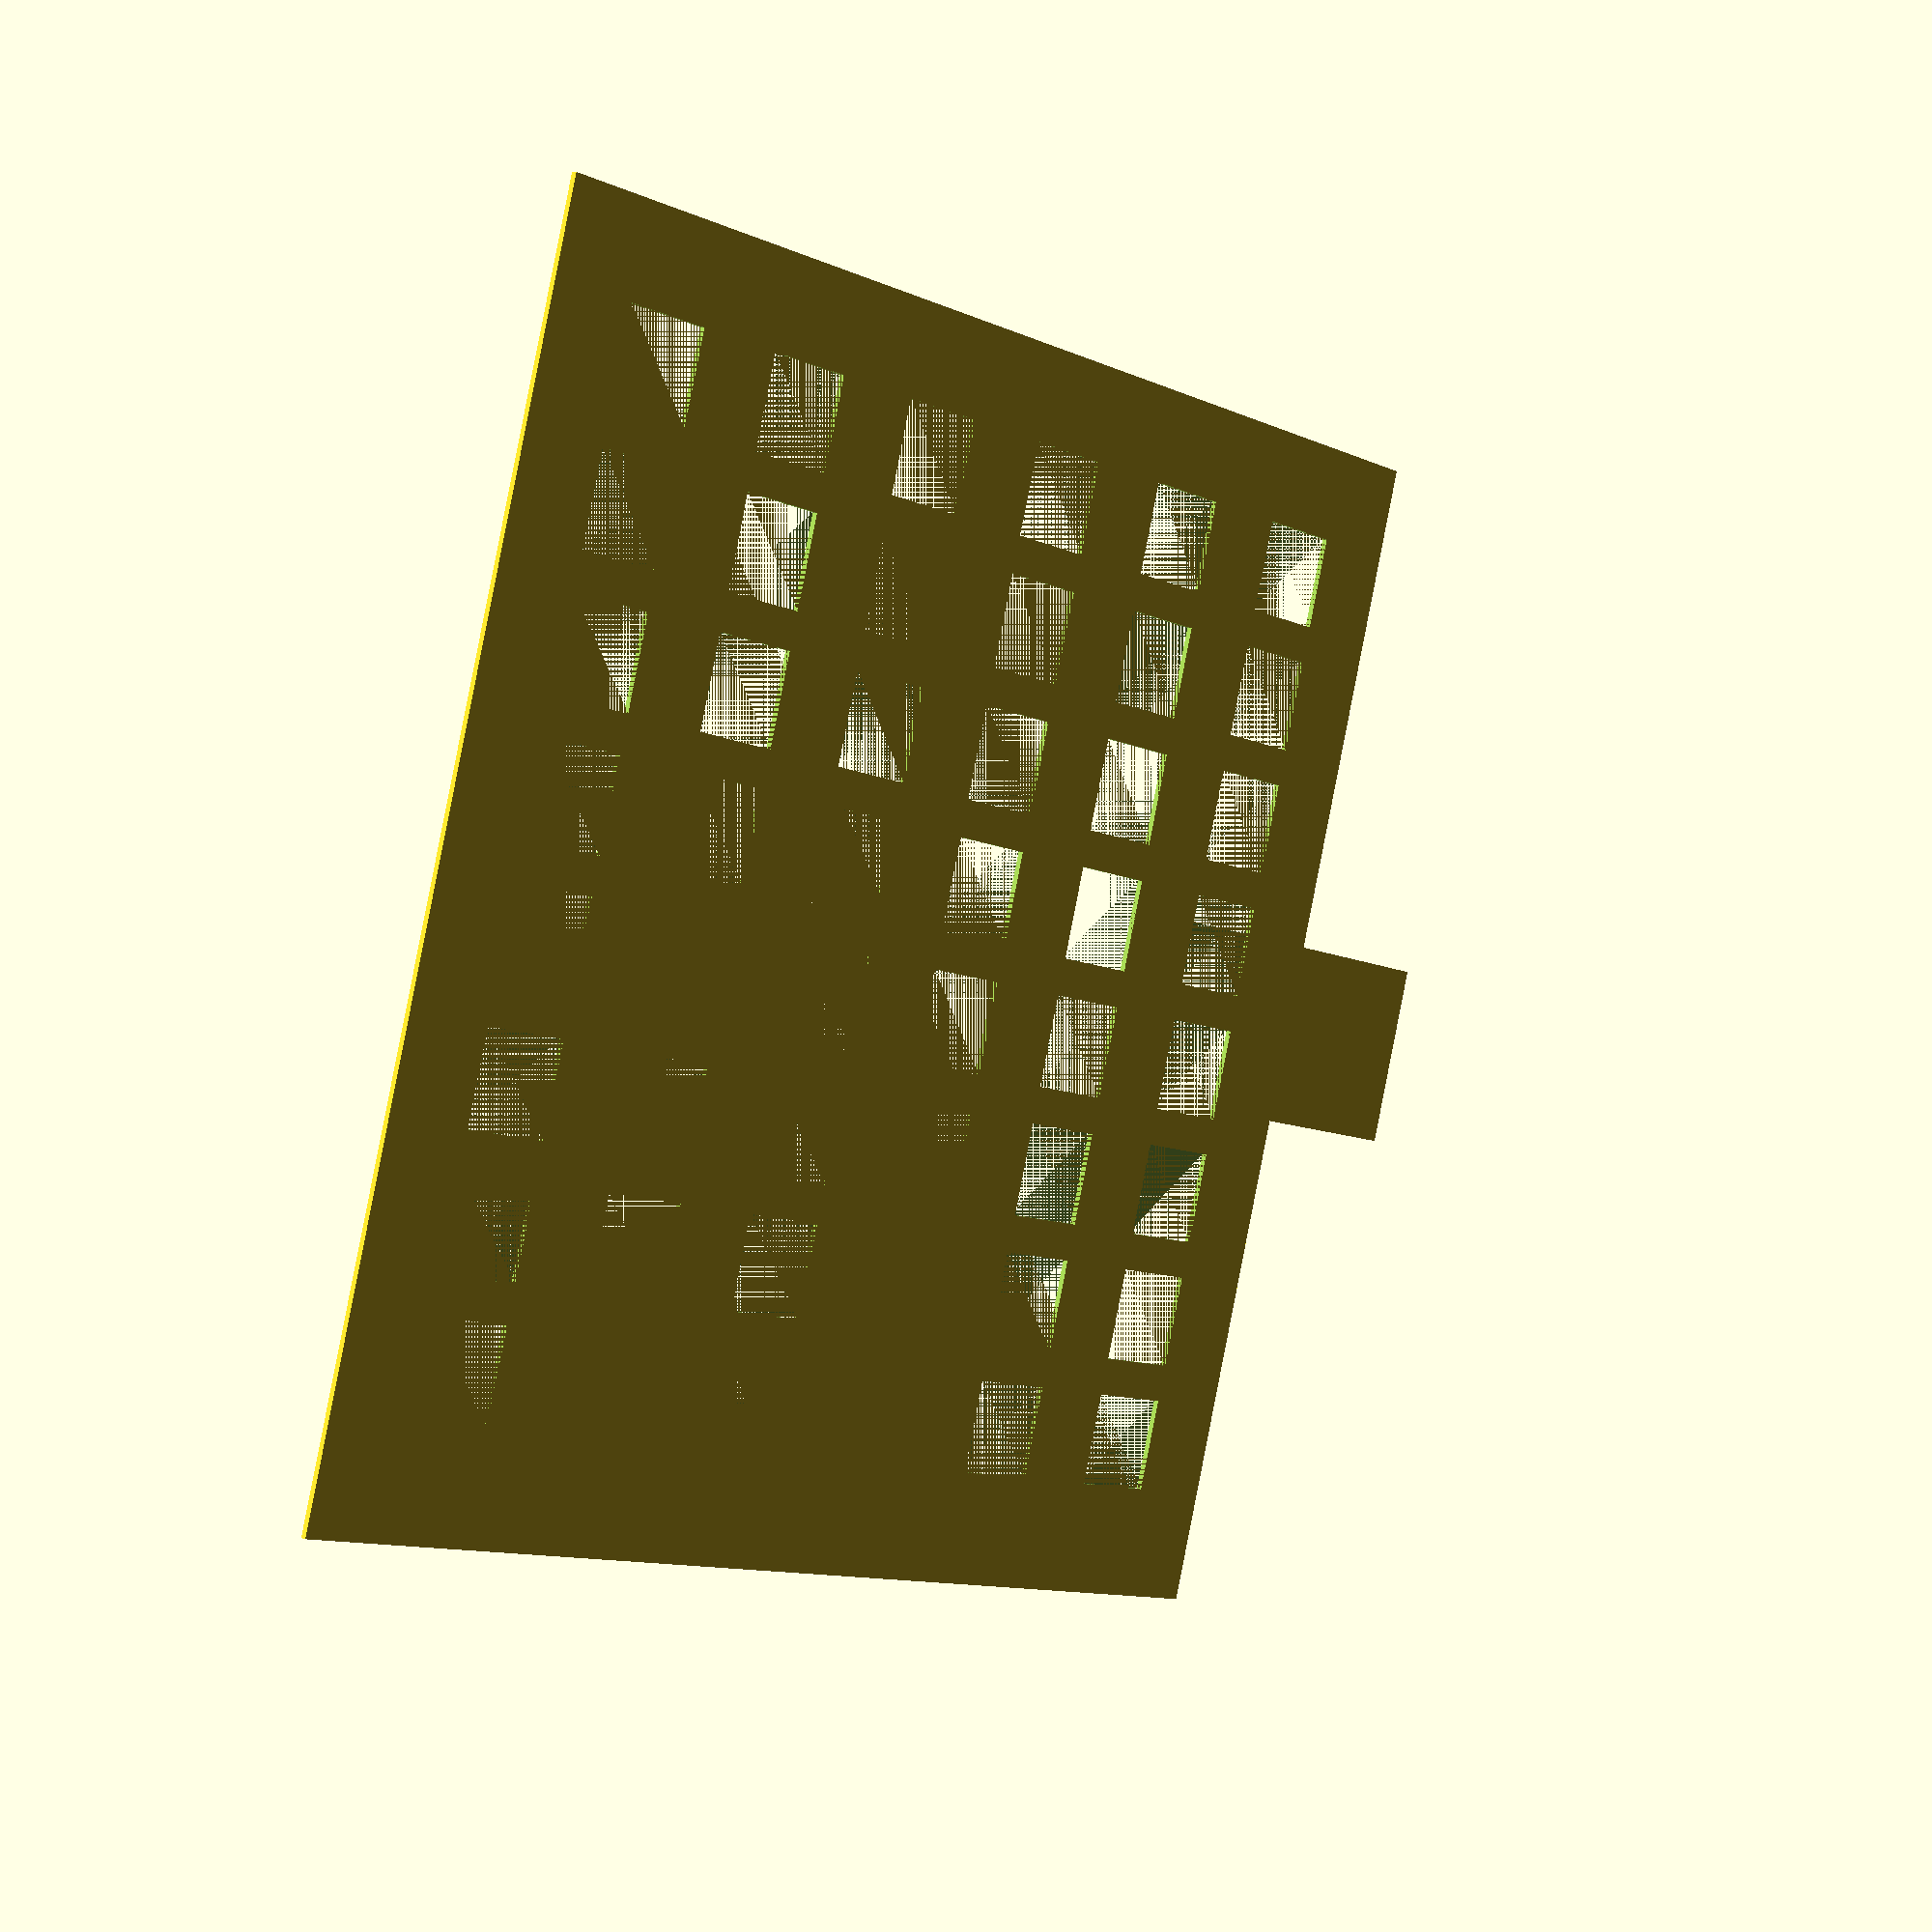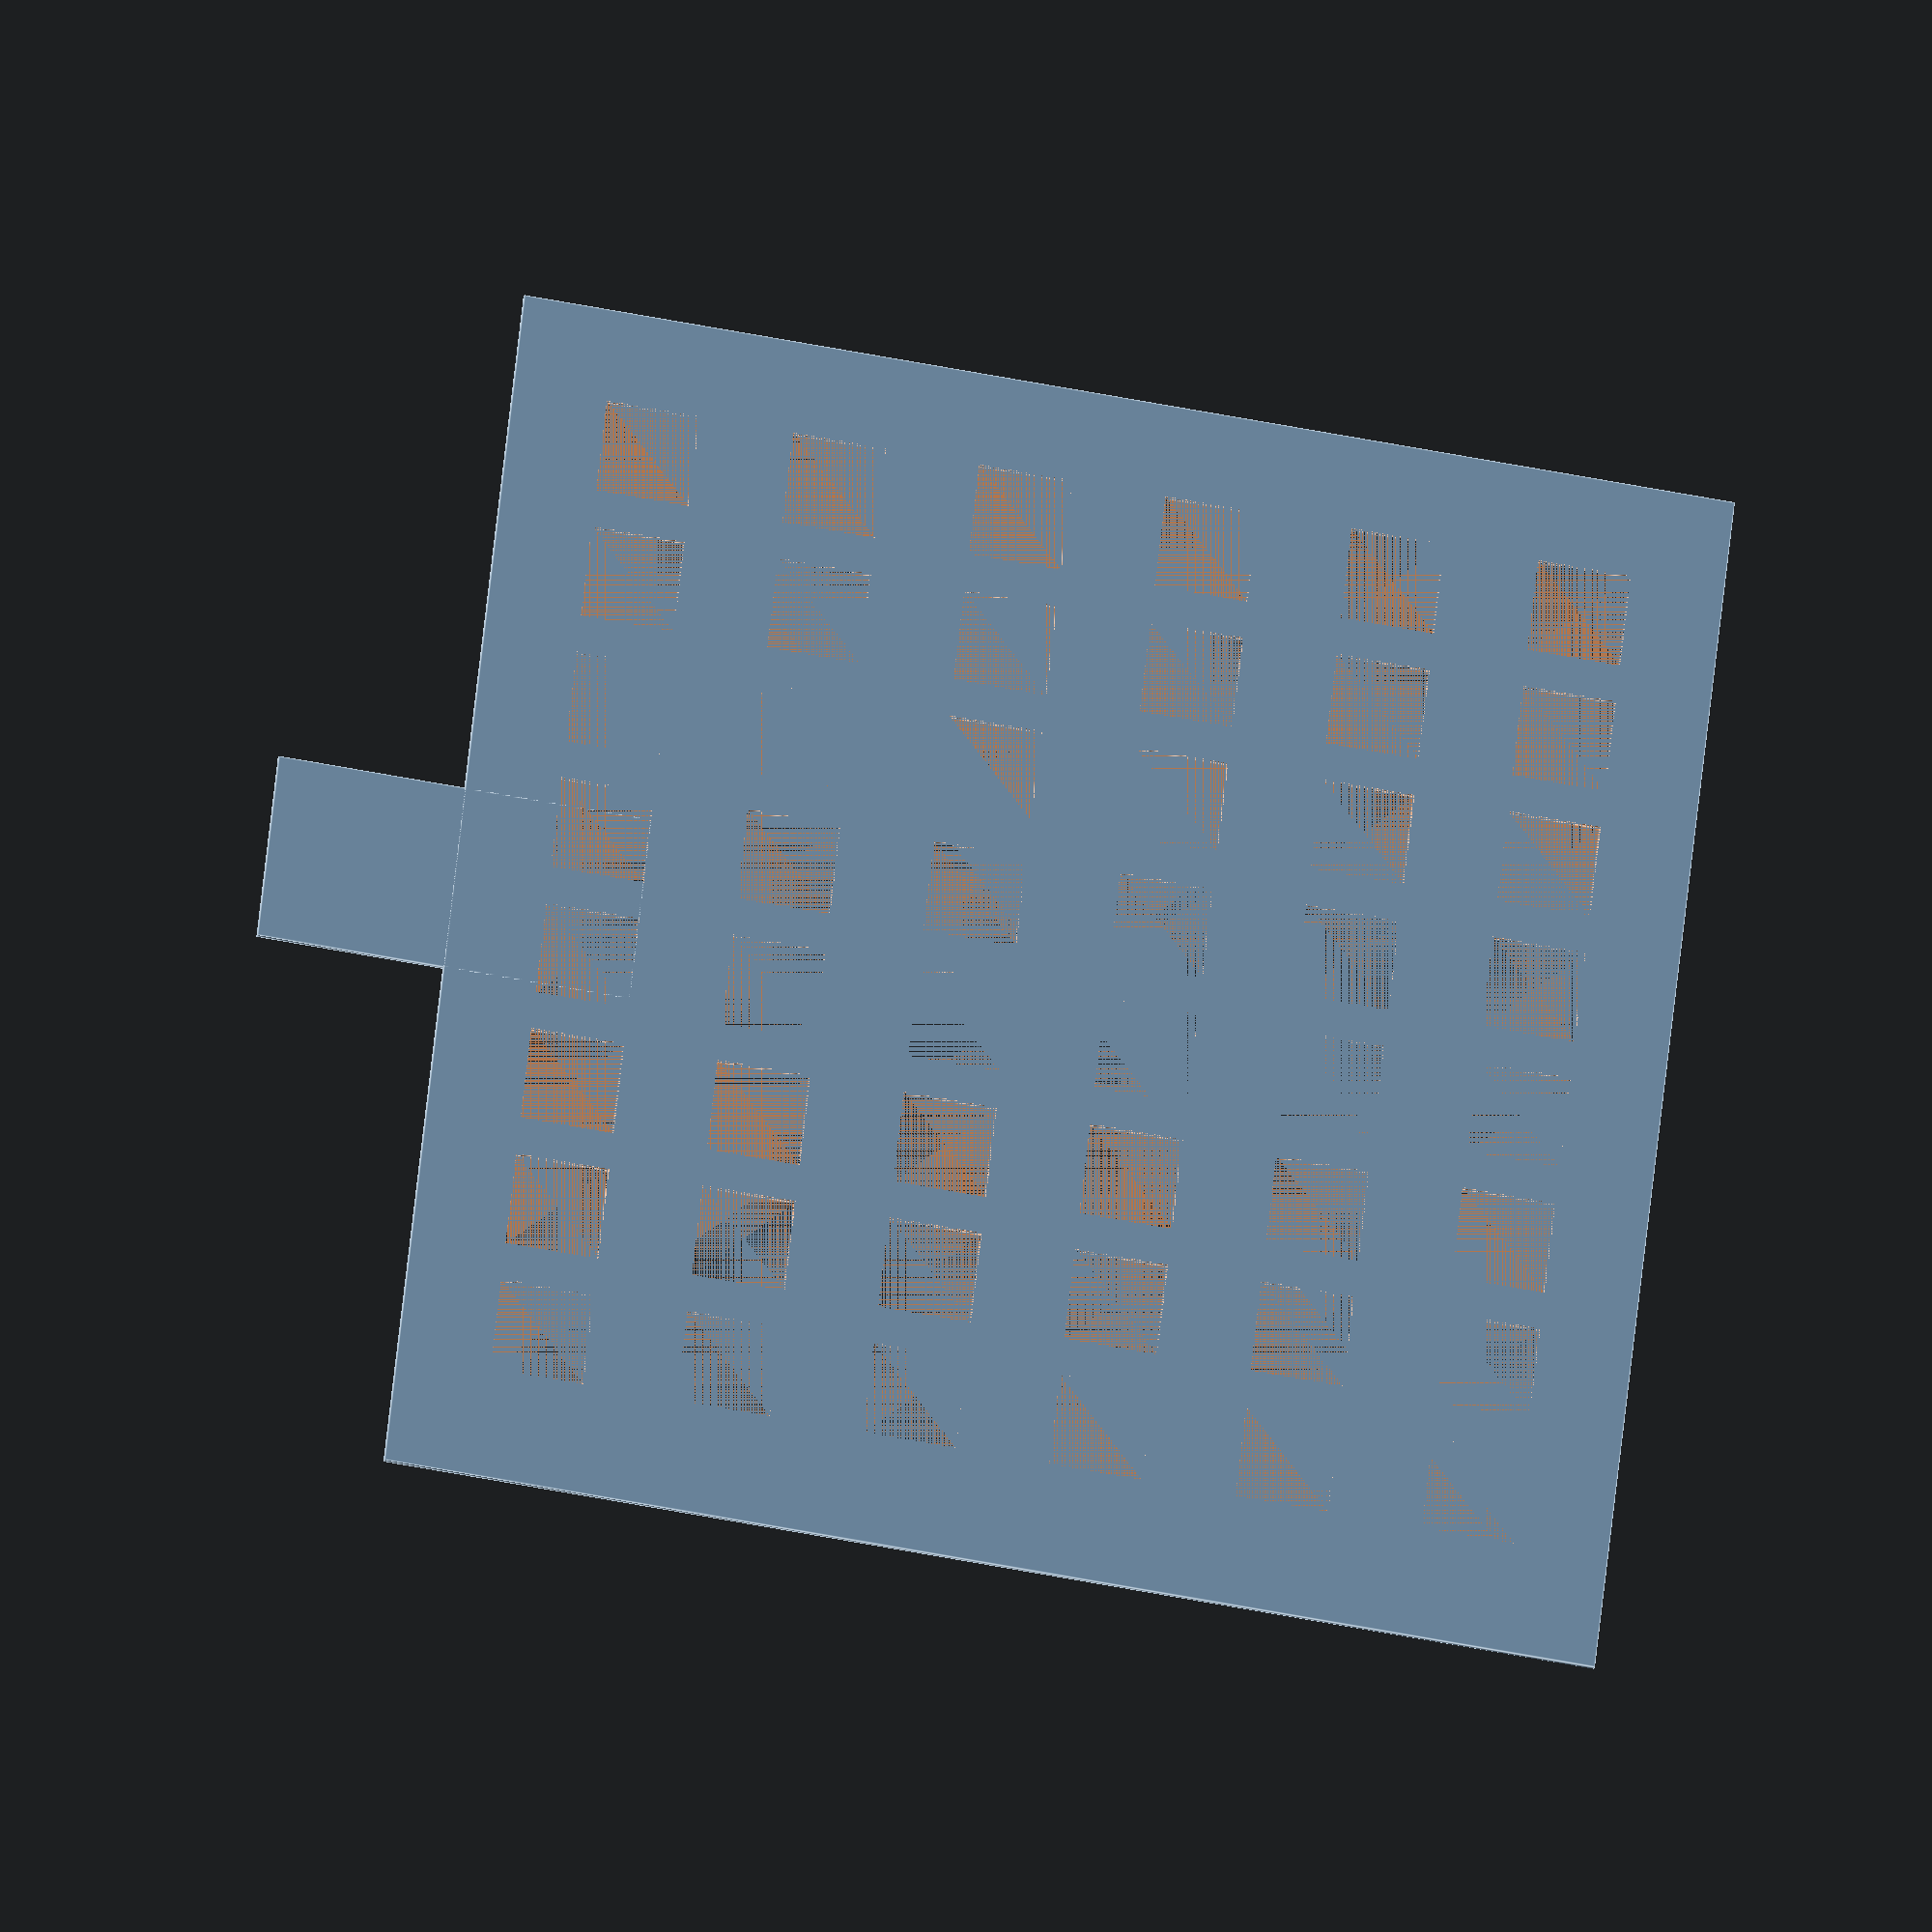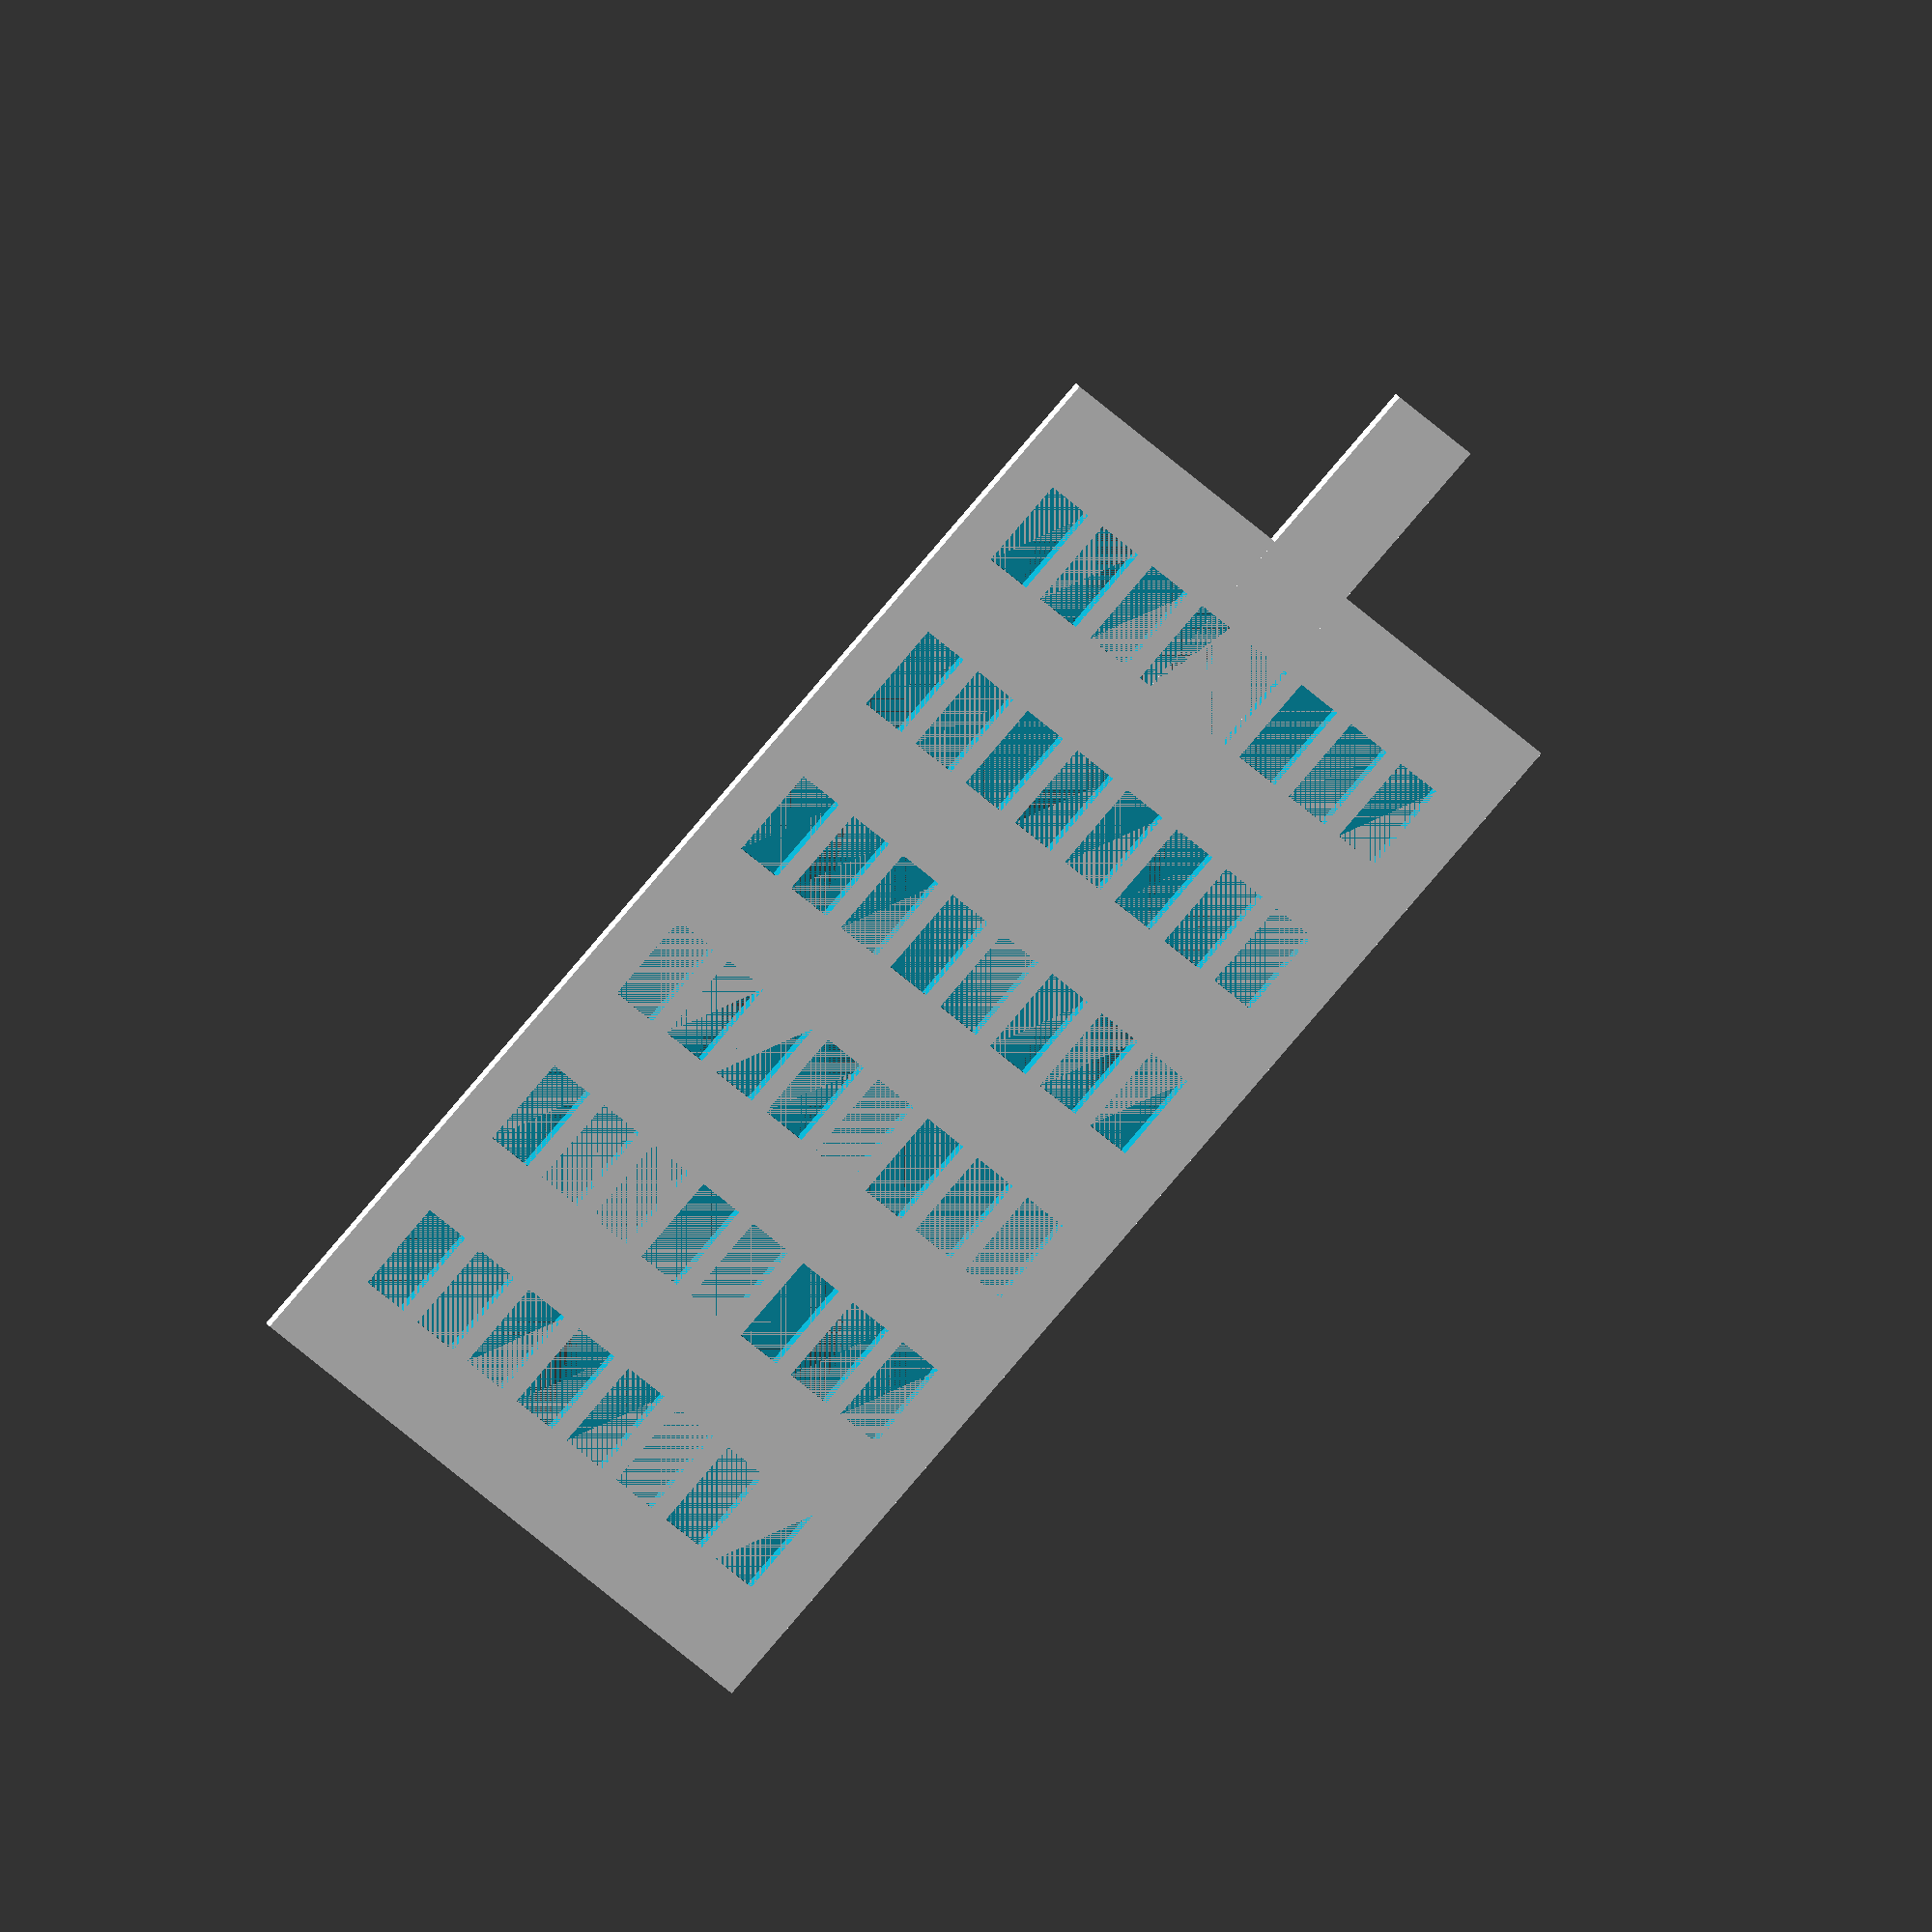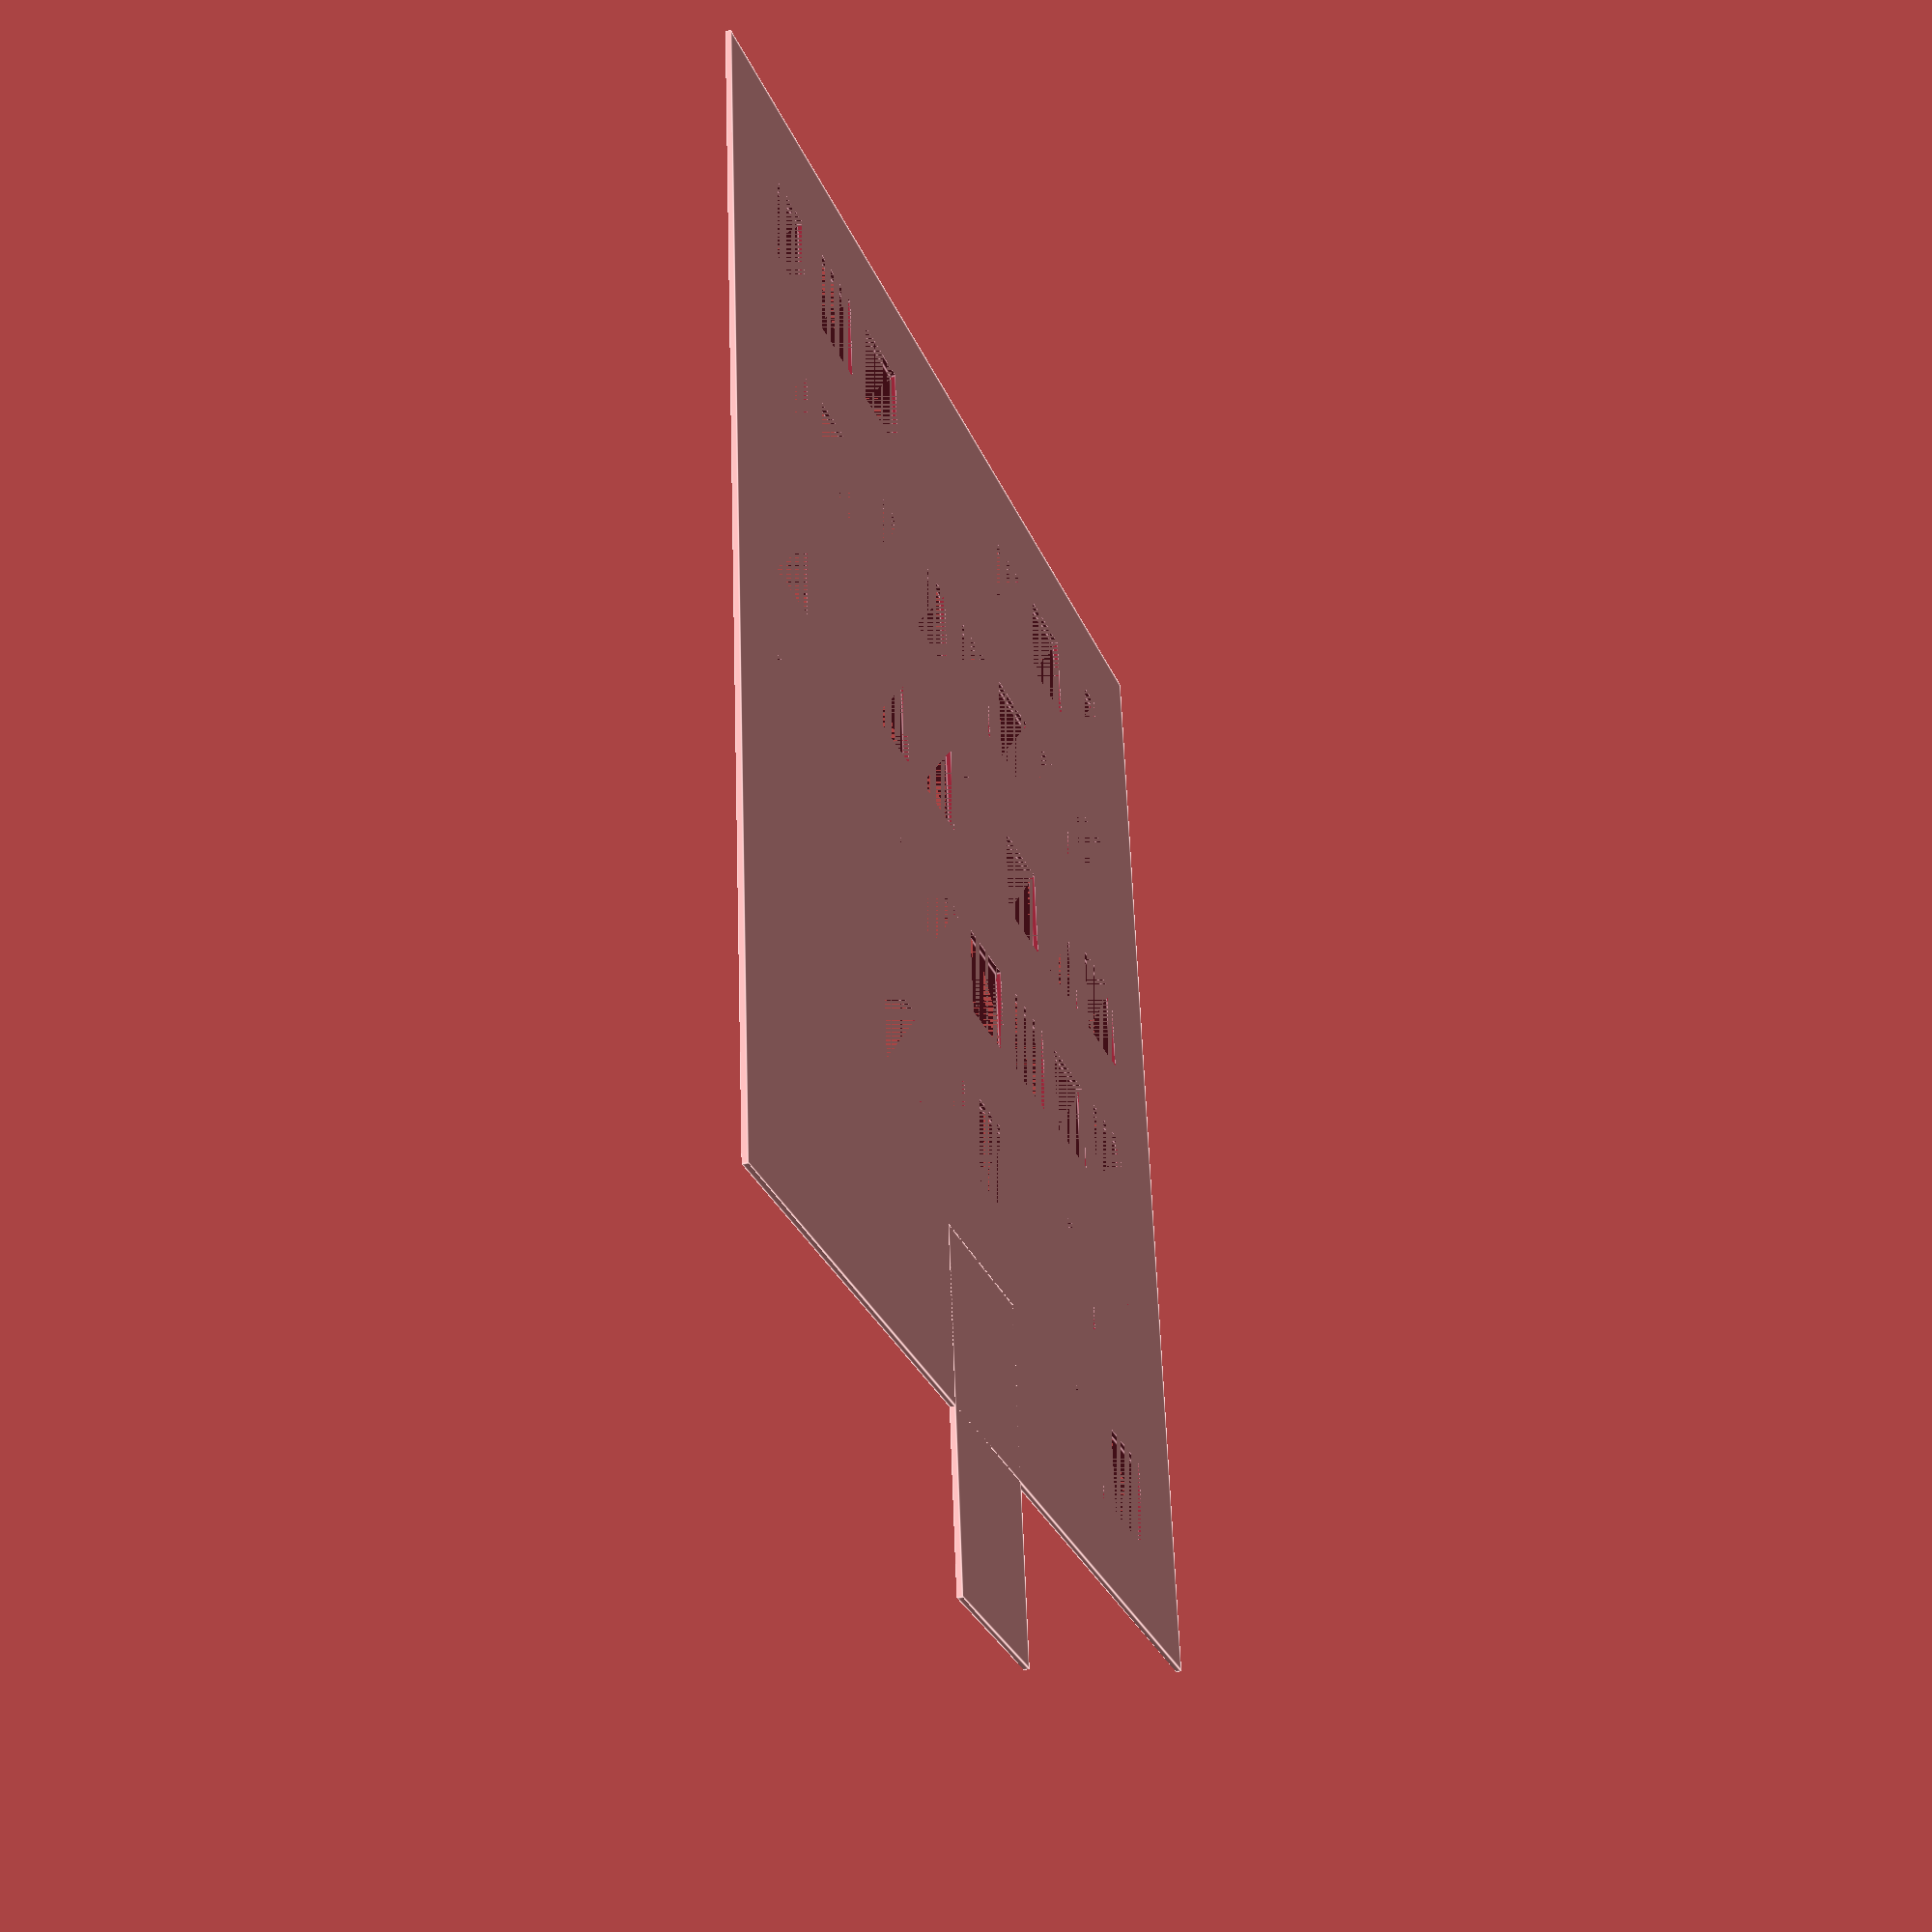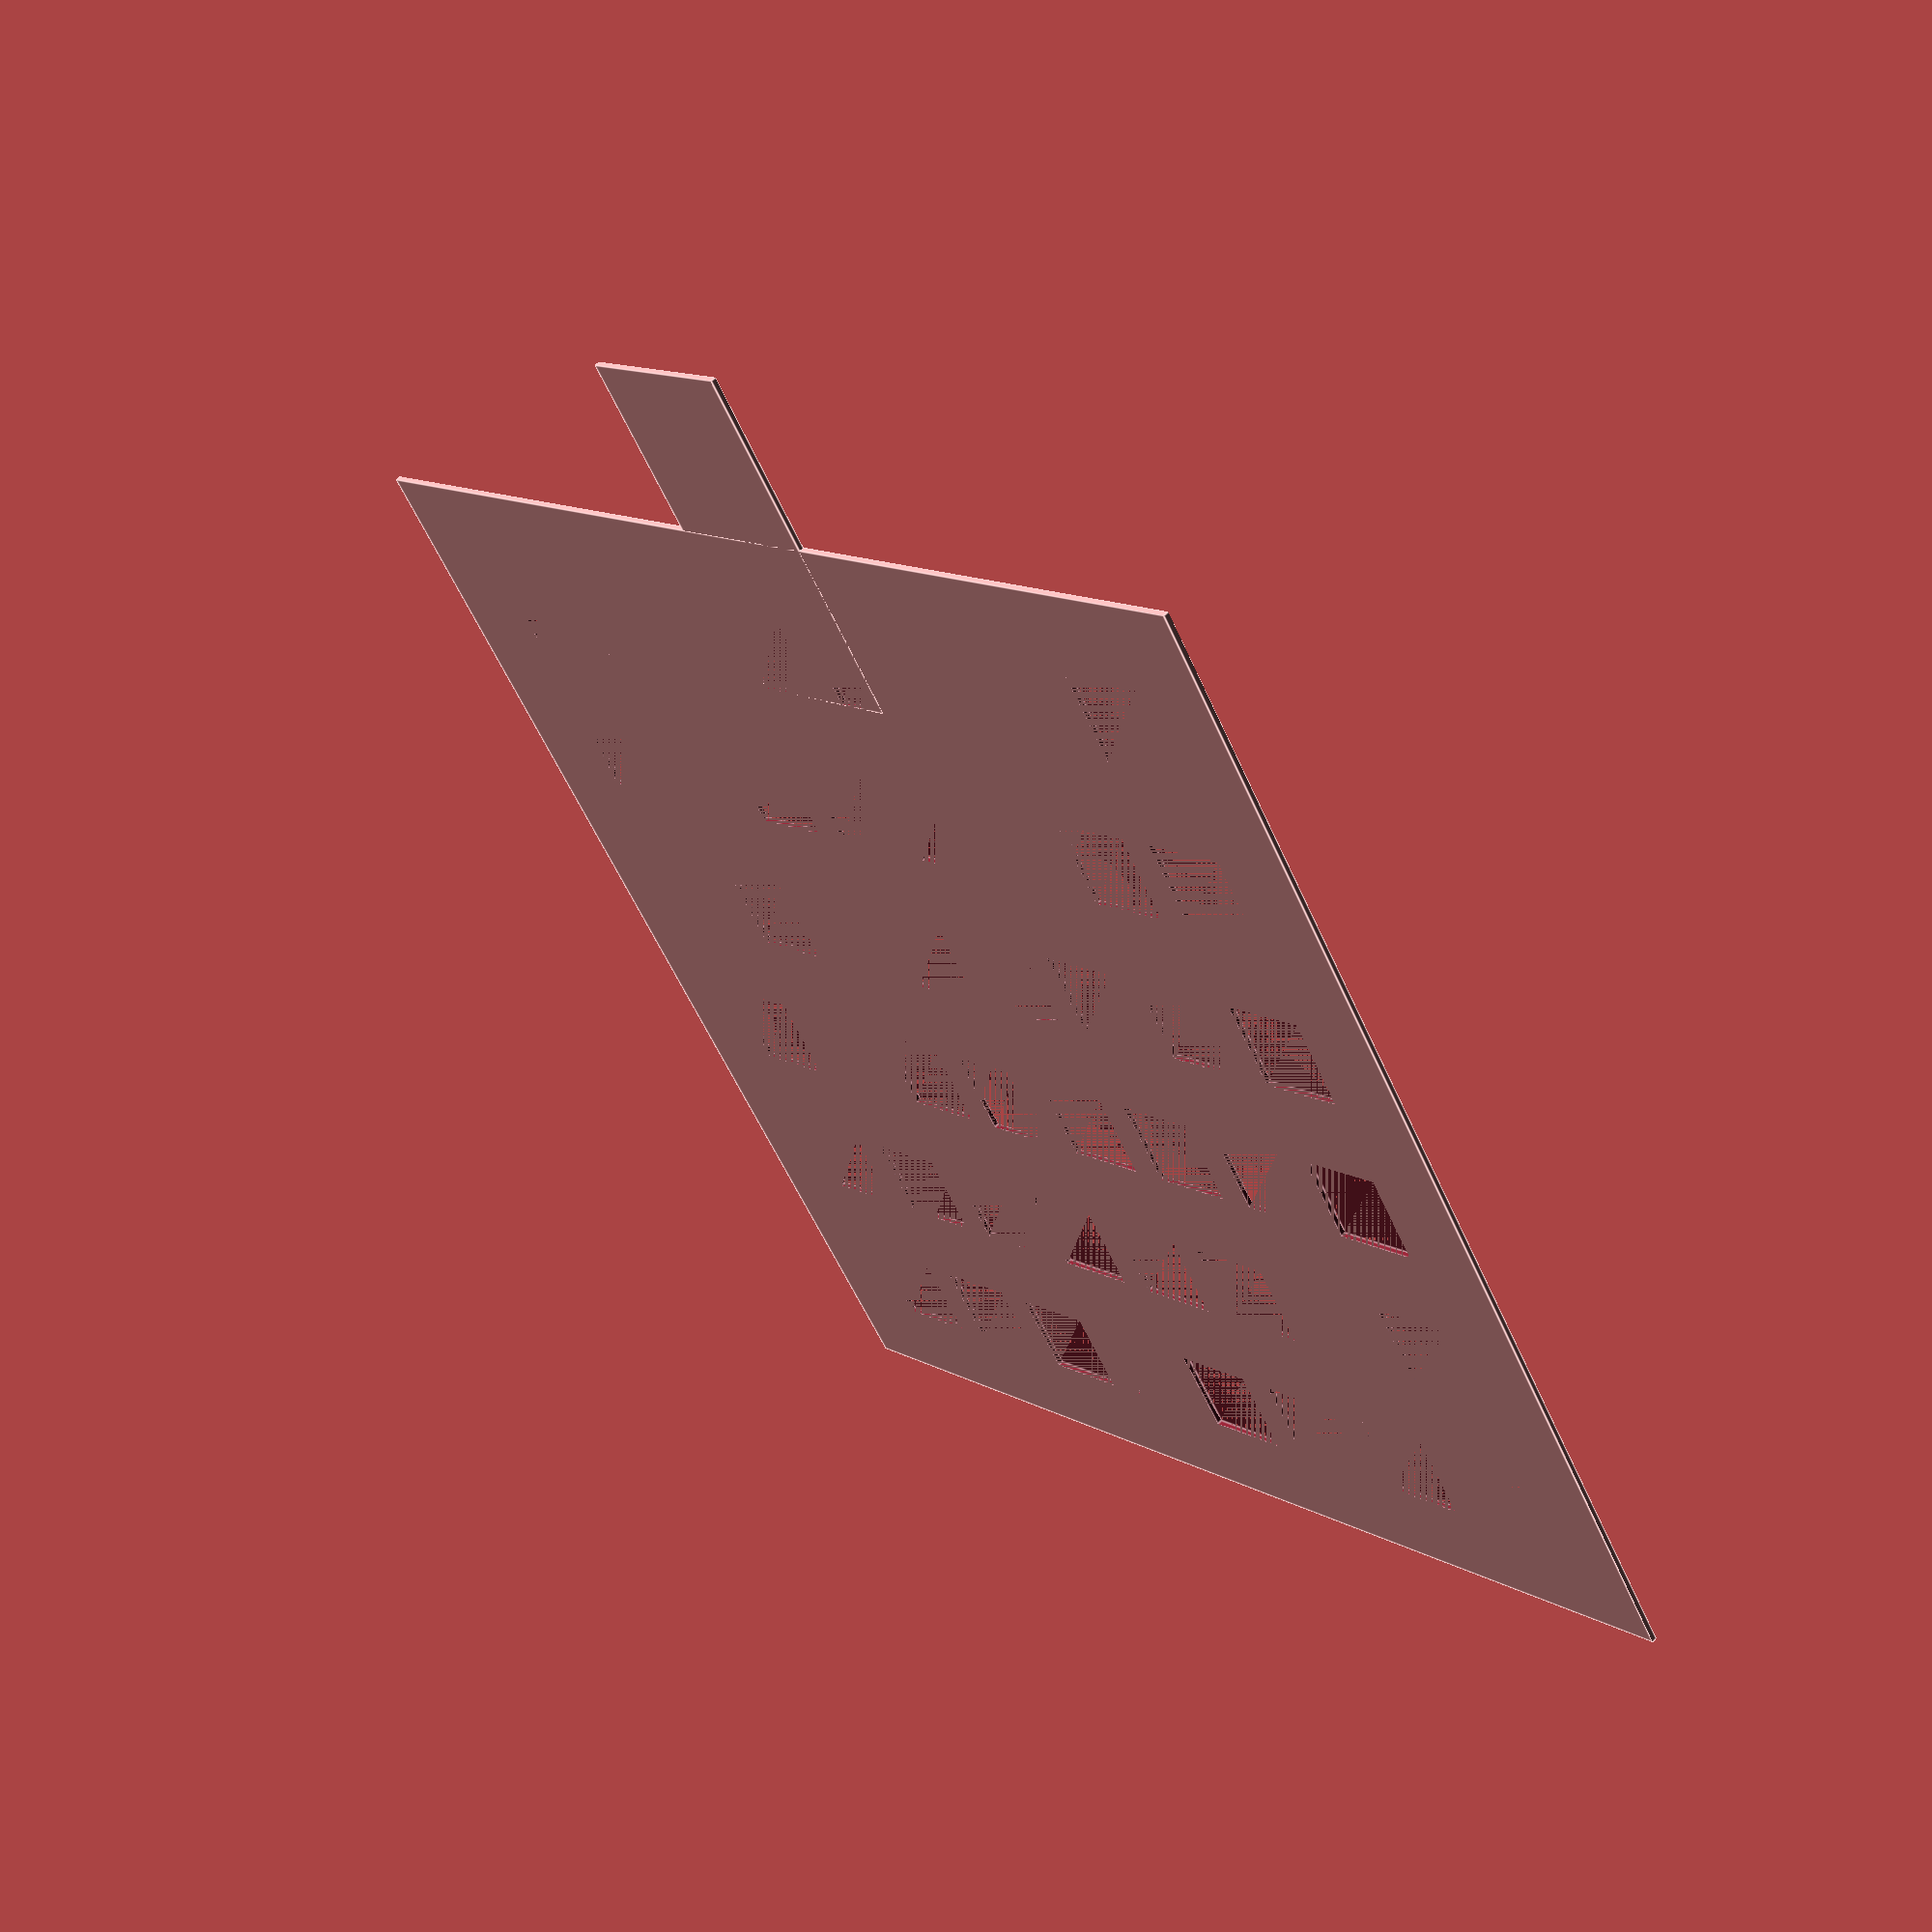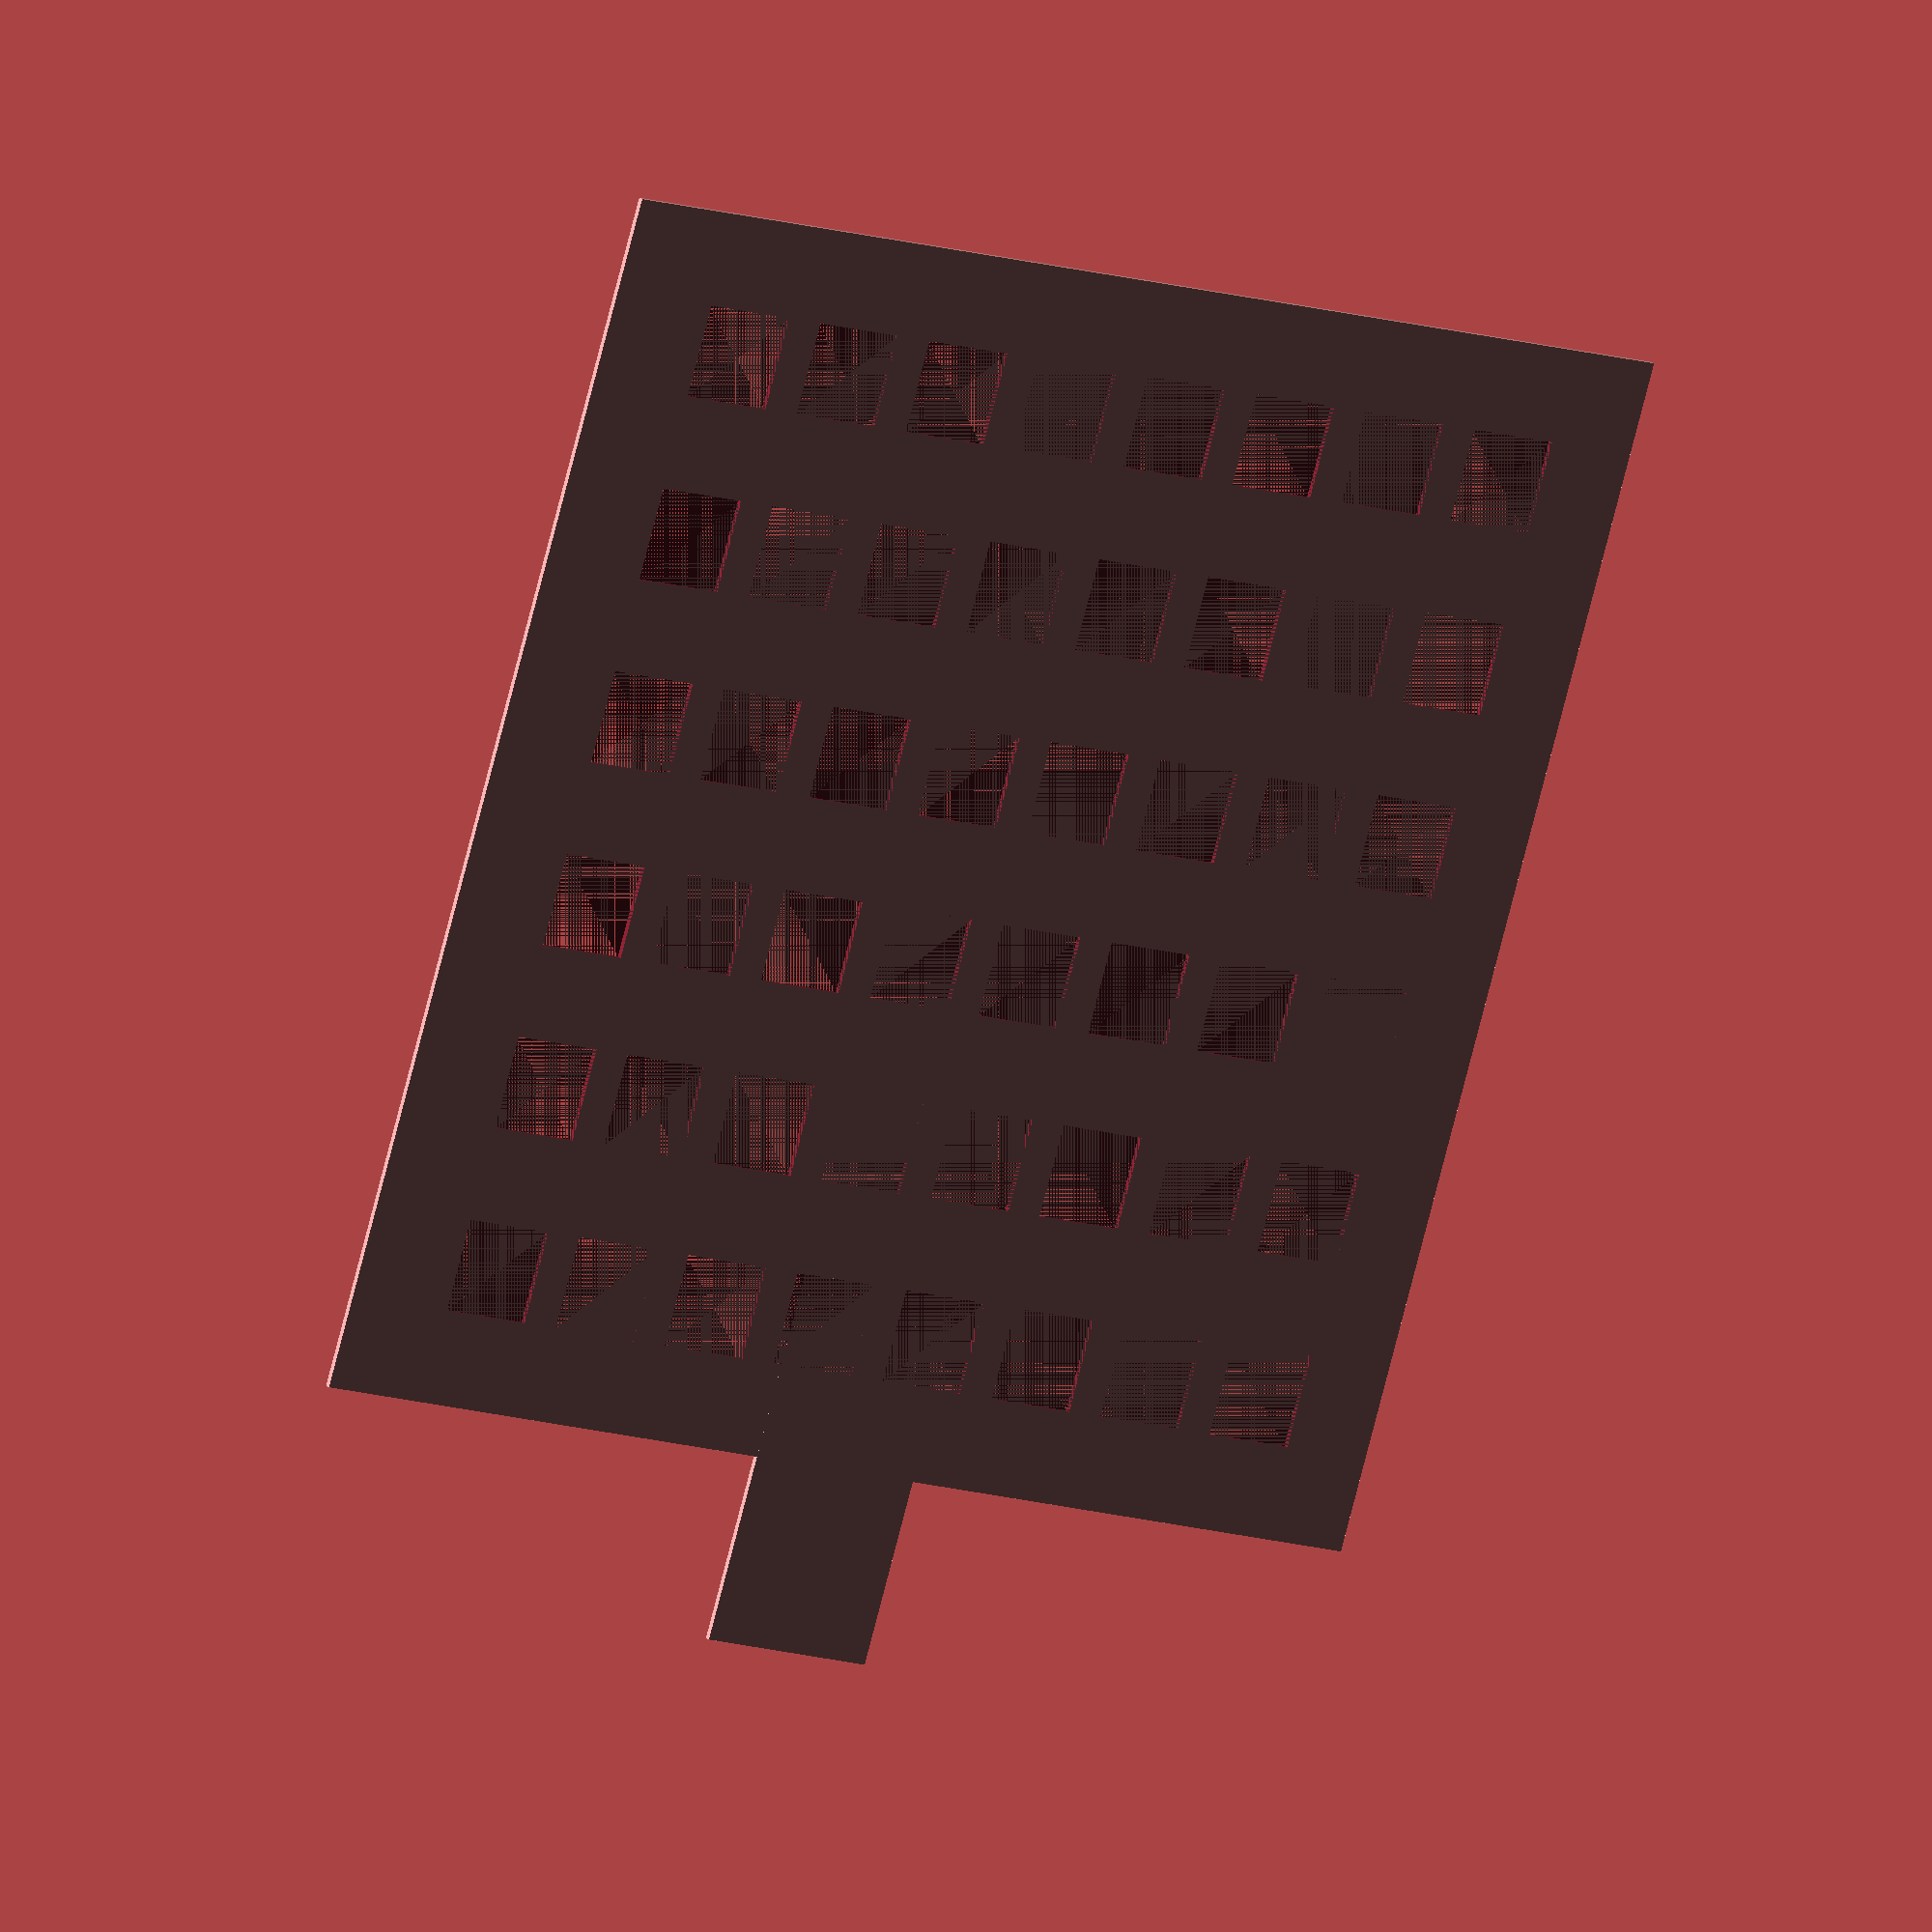
<openscad>

dicke_size=0.3;

module schleuse(size=65) {
    cube([size, size, dicke_size], center=true);
    translate([size/2,0,0]) cube([20,10, dicke_size], center=true);
}


module loch(size=5) {
    cube([size, size, dicke_size], center=true);
}



module loescher(){
  for(x = [-25 : 10: 25]) {
    for(y = [-25 : 7: 25]){
      translate([x,y,0]) loch();}
      
  }
}


// main
difference() {
   schleuse();
   loescher();
}
</openscad>
<views>
elev=168.7 azim=343.6 roll=46.9 proj=p view=solid
elev=197.9 azim=6.6 roll=190.9 proj=o view=edges
elev=129.2 azim=29.7 roll=41.3 proj=o view=solid
elev=36.0 azim=83.8 roll=289.4 proj=p view=edges
elev=303.4 azim=236.7 roll=42.6 proj=p view=edges
elev=342.5 azim=72.8 roll=148.6 proj=o view=solid
</views>
